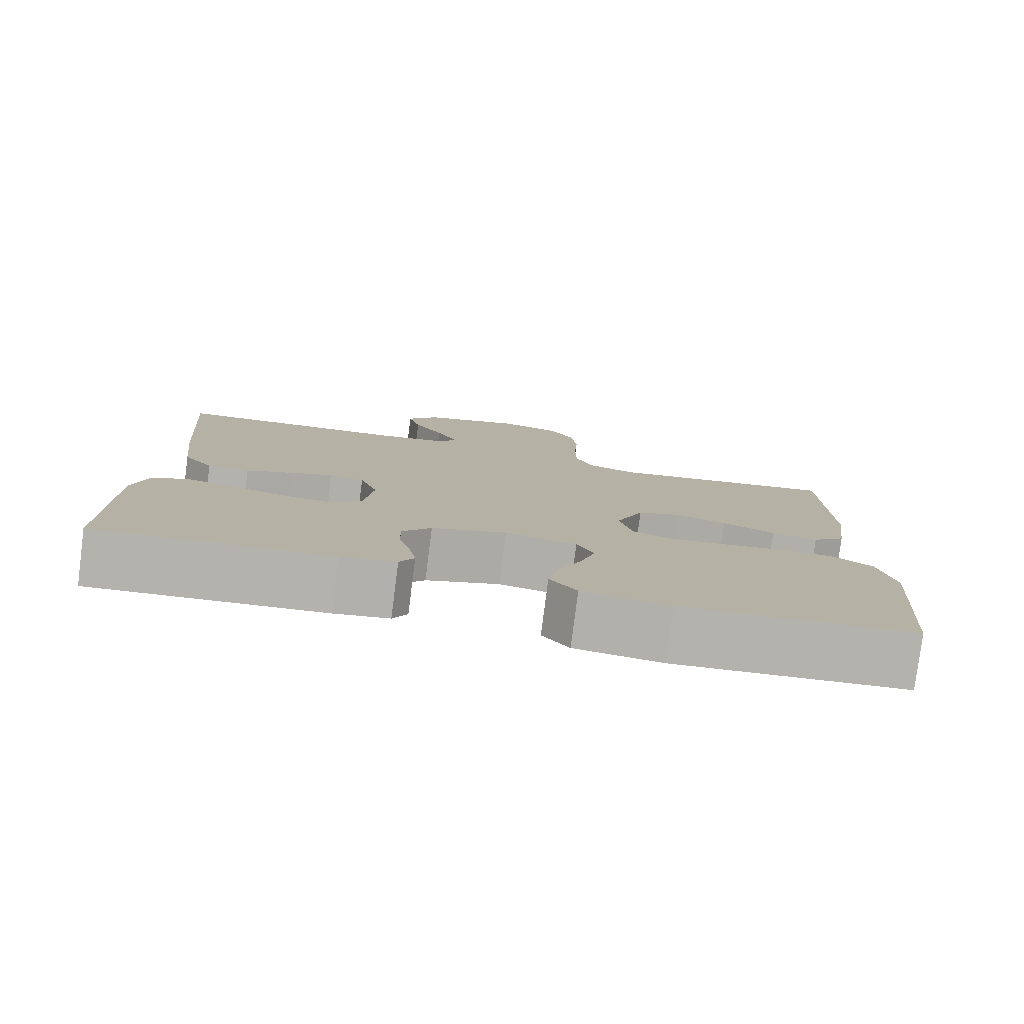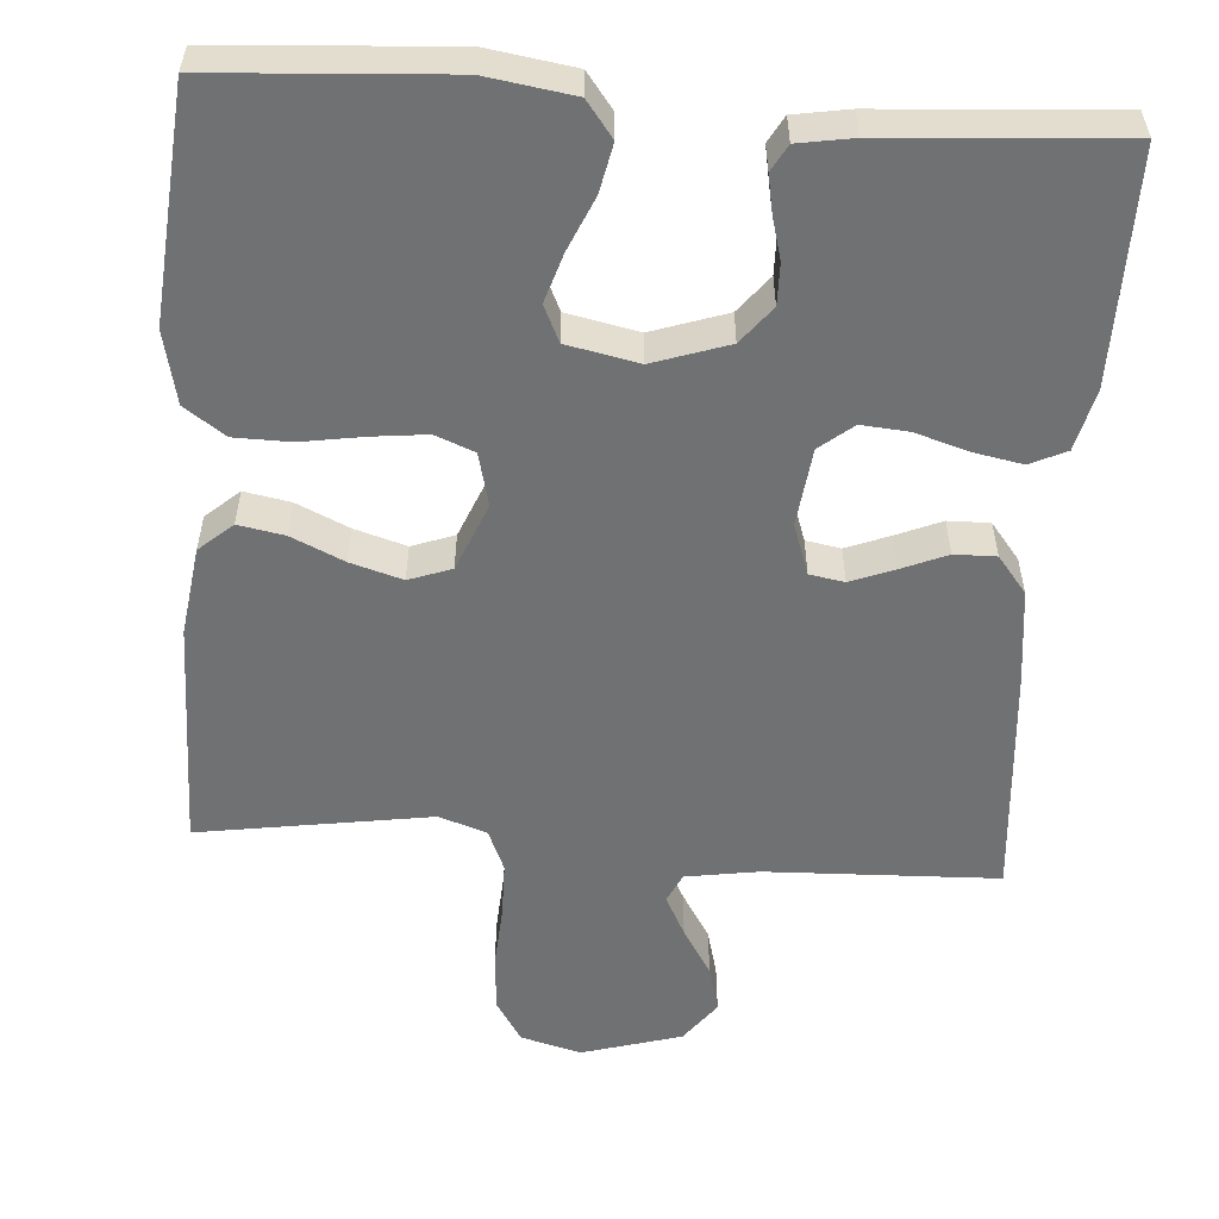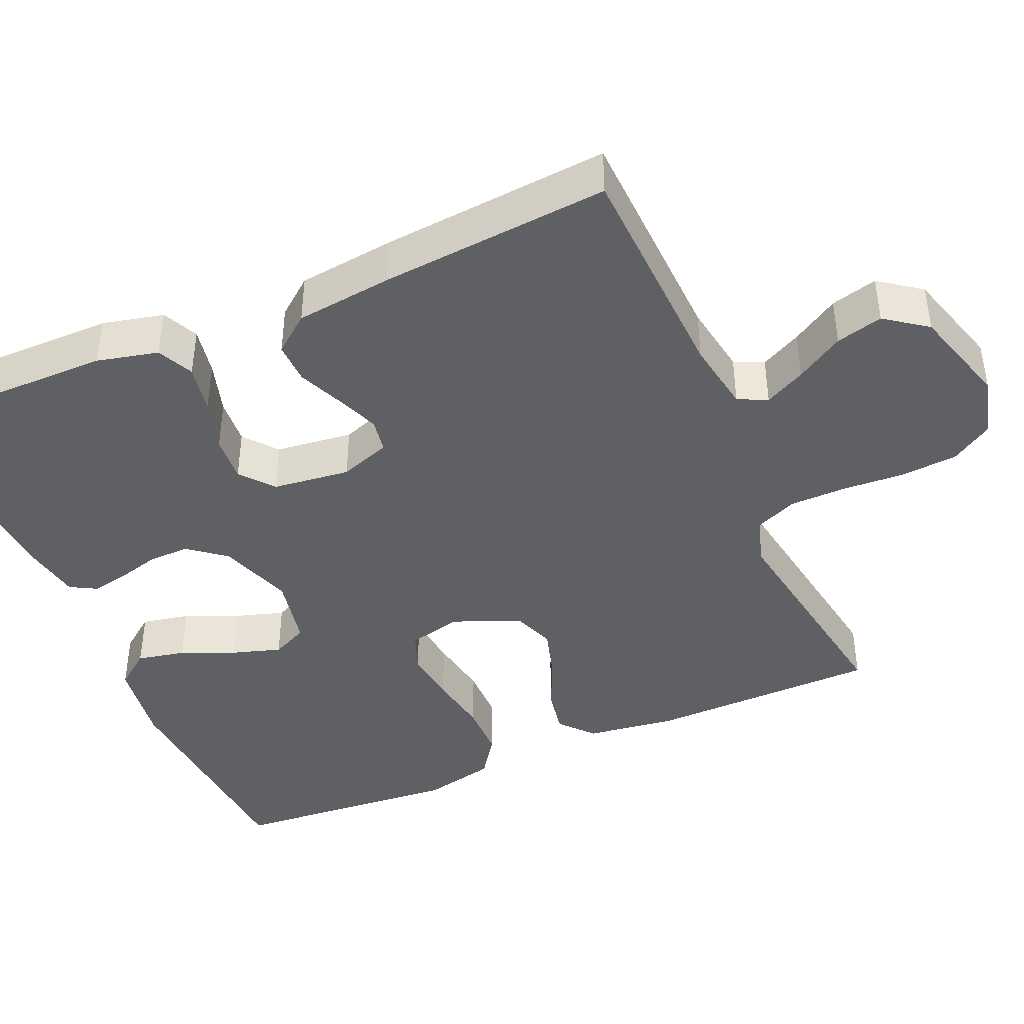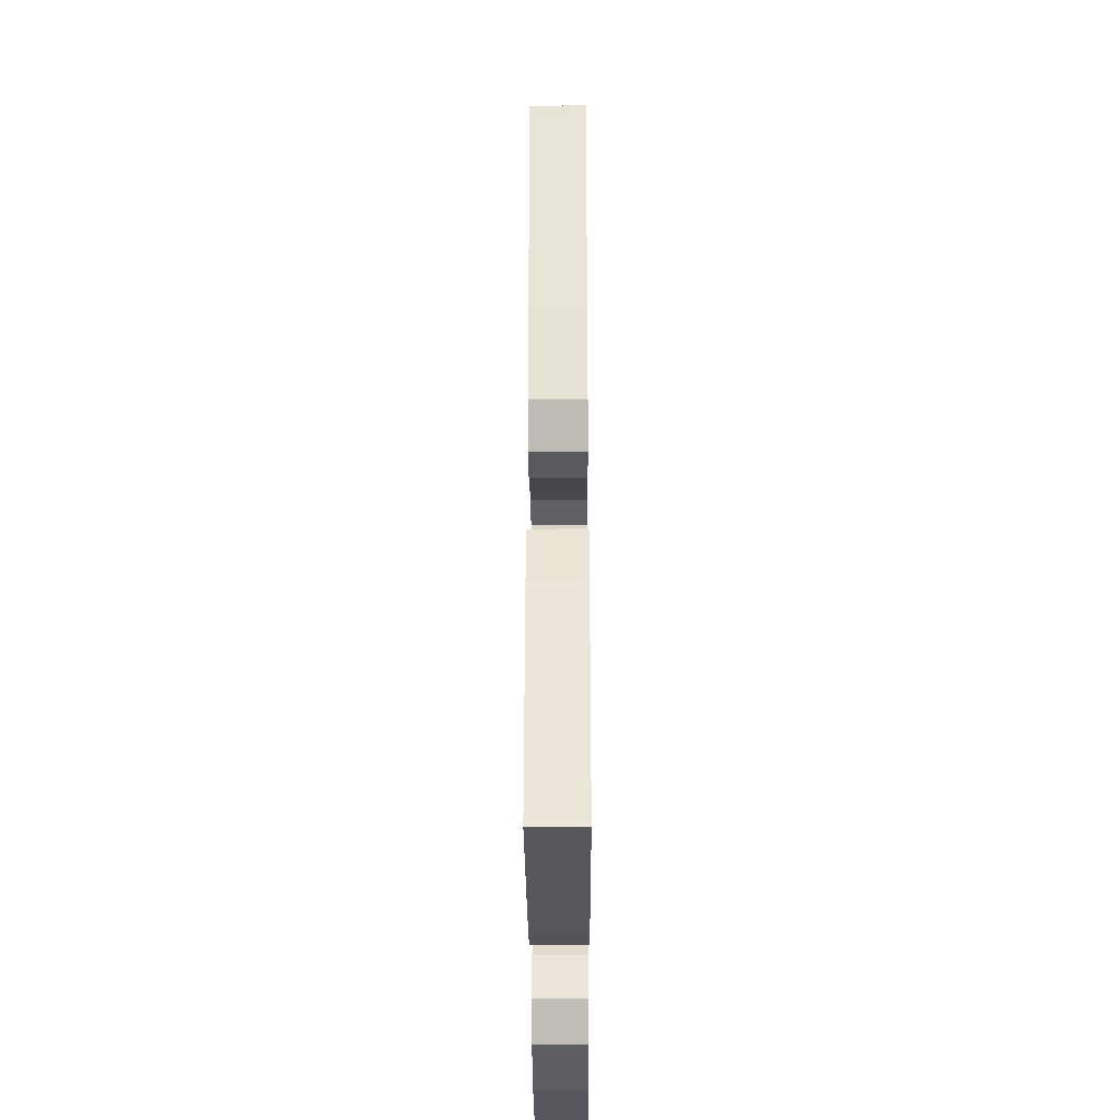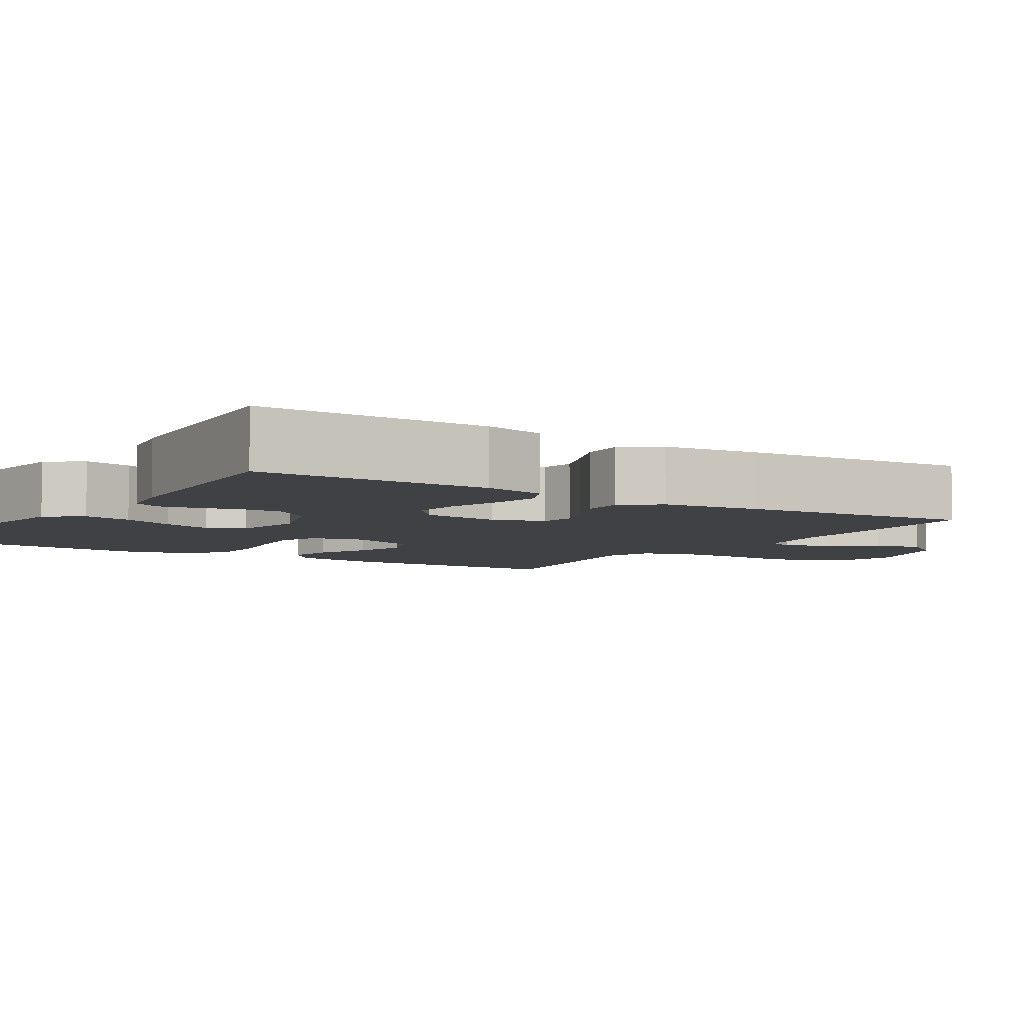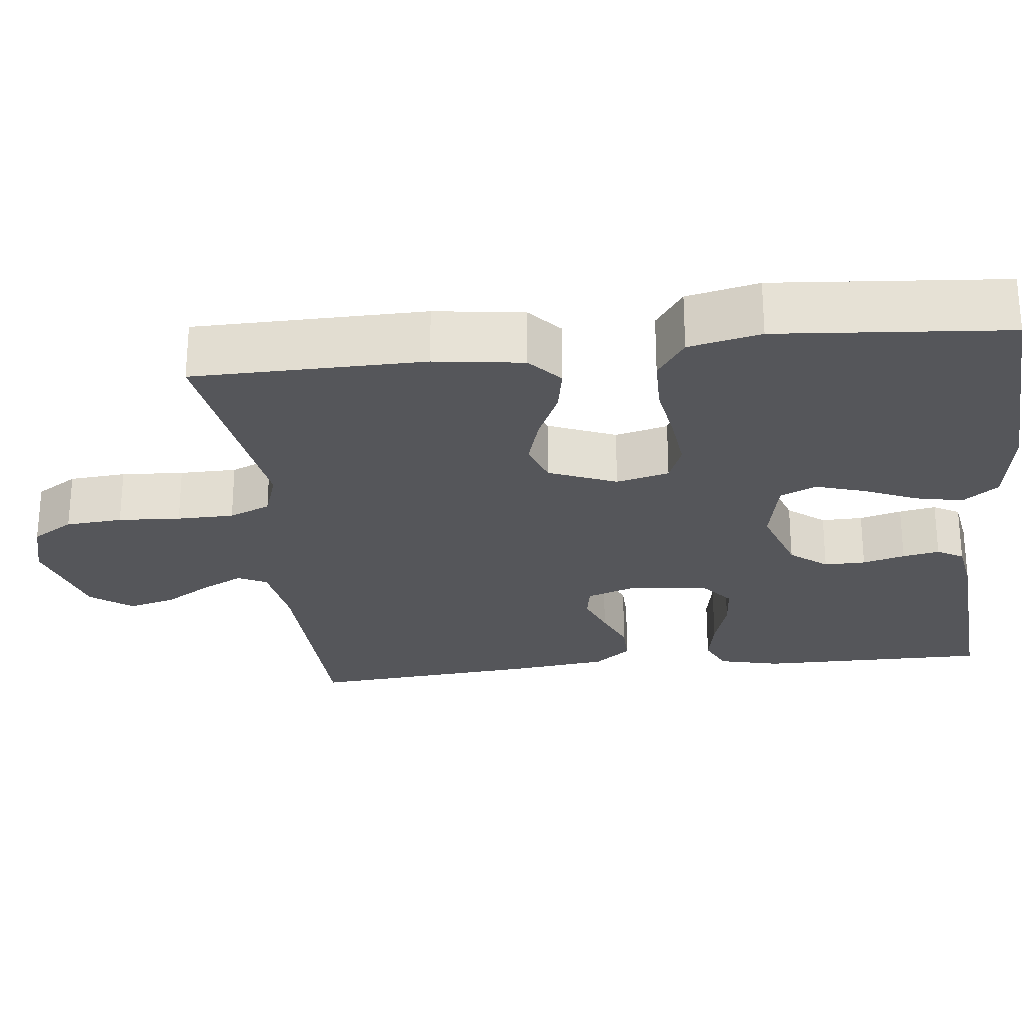
<metadata>
{"format":"obj","ext":"obj","renderer":"f3d","projection":"perspective","resolution":1024,"background":"white","views":[{"elev":-79.7,"azim":-7.3,"up":"+Z"},{"elev":-55.1,"azim":175.8,"up":"+Y"},{"elev":-42.2,"azim":-66.4,"up":"+Y"},{"elev":-32.8,"azim":-89.7,"up":"+Z"},{"elev":-5.7,"azim":-122.5,"up":"+Y"},{"elev":-26.0,"azim":96.4,"up":"+Y"}]}
</metadata>
<code>
v -0.5 0.07 0.5
v -0.2 0.07 0.511
v -0.106 0.07 0.526
v -0.088 0.07 0.564
v -0.115 0.07 0.617
v -0.153 0.07 0.679
v -0.169 0.07 0.74
v -0.129 0.07 0.794
v 0 0.07 0.832
v 0.079 0.07 0.811
v 0.113 0.07 0.757
v 0.119 0.07 0.683
v 0.114 0.07 0.602
v 0.115 0.07 0.528
v 0.138 0.07 0.474
v 0.2 0.07 0.453
v 0.5 0.07 0.5
v 0.504 0.07 0.2
v 0.488 0.07 0.084
v 0.445 0.07 0.046
v 0.385 0.07 0.057
v 0.317 0.07 0.088
v 0.25 0.07 0.108
v 0.195 0.07 0.088
v 0.159 0.07 0
v 0.176 0.07 -0.069
v 0.227 0.07 -0.089
v 0.298 0.07 -0.081
v 0.378 0.07 -0.068
v 0.451 0.07 -0.069
v 0.504 0.07 -0.106
v 0.525 0.07 -0.2
v 0.5 0.07 -0.5
v 0.2 0.07 -0.52
v 0.087 0.07 -0.503
v 0.052 0.07 -0.457
v 0.065 0.07 -0.394
v 0.095 0.07 -0.325
v 0.115 0.07 -0.261
v 0.093 0.07 -0.214
v 0 0.07 -0.195
v -0.097 0.07 -0.228
v -0.135 0.07 -0.276
v -0.134 0.07 -0.33
v -0.119 0.07 -0.385
v -0.11 0.07 -0.433
v -0.129 0.07 -0.467
v -0.2 0.07 -0.479
v -0.5 0.07 -0.5
v -0.499 0.07 -0.2
v -0.48 0.07 -0.12
v -0.433 0.07 -0.098
v -0.37 0.07 -0.11
v -0.301 0.07 -0.131
v -0.24 0.07 -0.136
v -0.197 0.07 -0.101
v -0.185 0.07 0
v -0.208 0.07 0.066
v -0.253 0.07 0.074
v -0.309 0.07 0.052
v -0.368 0.07 0.027
v -0.422 0.07 0.026
v -0.46 0.07 0.074
v -0.475 0.07 0.2
v -0.5 0 0.5
v -0.2 0 0.511
v -0.106 0 0.526
v -0.088 0 0.564
v -0.115 0 0.617
v -0.153 0 0.679
v -0.169 0 0.74
v -0.129 0 0.794
v 0 0 0.832
v 0.079 0 0.811
v 0.113 0 0.757
v 0.119 0 0.683
v 0.114 0 0.602
v 0.115 0 0.528
v 0.138 0 0.474
v 0.2 0 0.453
v 0.5 0 0.5
v 0.504 0 0.2
v 0.488 0 0.084
v 0.445 0 0.046
v 0.385 0 0.057
v 0.317 0 0.088
v 0.25 0 0.108
v 0.195 0 0.088
v 0.159 0 0
v 0.176 0 -0.069
v 0.227 0 -0.089
v 0.298 0 -0.081
v 0.378 0 -0.068
v 0.451 0 -0.069
v 0.504 0 -0.106
v 0.525 0 -0.2
v 0.5 0 -0.5
v 0.2 0 -0.52
v 0.087 0 -0.503
v 0.052 0 -0.457
v 0.065 0 -0.394
v 0.095 0 -0.325
v 0.115 0 -0.261
v 0.093 0 -0.214
v 0 0 -0.195
v -0.097 0 -0.228
v -0.135 0 -0.276
v -0.134 0 -0.33
v -0.119 0 -0.385
v -0.11 0 -0.433
v -0.129 0 -0.467
v -0.2 0 -0.479
v -0.5 0 -0.5
v -0.499 0 -0.2
v -0.48 0 -0.12
v -0.433 0 -0.098
v -0.37 0 -0.11
v -0.301 0 -0.131
v -0.24 0 -0.136
v -0.197 0 -0.101
v -0.185 0 0
v -0.208 0 0.066
v -0.253 0 0.074
v -0.309 0 0.052
v -0.368 0 0.027
v -0.422 0 0.026
v -0.46 0 0.074
v -0.475 0 0.2
f 63 64 1 2
f 60 61 62 63
f 59 60 63 2
f 58 59 2 3
f 57 58 3 4
f 56 57 4
f 51 52 53 54
f 51 54 55
f 50 51 55
f 49 50 55
f 48 49 55 56
f 44 45 46 47
f 44 47 48 56
f 35 36 37 38
f 35 38 39
f 34 35 39
f 33 34 39
f 32 33 39 40
f 28 29 30 31
f 27 28 31 32
f 19 20 21 22
f 19 22 23
f 16 17 18 19
f 15 16 19 23
f 14 15 23 24
f 10 11 12 13
f 10 13 14
f 9 10 14
f 5 6 7 8
f 4 5 8 9
f 43 44 56
f 42 43 56 4
f 41 42 4 9
f 27 32 40 41
f 26 27 41
f 25 26 41
f 24 25 41
f 9 14 24 41
f 66 65 128 127
f 127 126 125 124
f 66 127 124 123
f 67 66 123 122
f 68 67 122 121
f 68 121 120
f 118 117 116 115
f 119 118 115
f 119 115 114
f 119 114 113
f 120 119 113 112
f 111 110 109 108
f 120 112 111 108
f 102 101 100 99
f 103 102 99
f 103 99 98
f 103 98 97
f 104 103 97 96
f 95 94 93 92
f 96 95 92 91
f 86 85 84 83
f 87 86 83
f 83 82 81 80
f 87 83 80 79
f 88 87 79 78
f 77 76 75 74
f 78 77 74
f 78 74 73
f 72 71 70 69
f 73 72 69 68
f 120 108 107
f 68 120 107 106
f 73 68 106 105
f 105 104 96 91
f 105 91 90
f 105 90 89
f 105 89 88
f 105 88 78 73
f 1 65 66 2
f 2 66 67 3
f 3 67 68 4
f 4 68 69 5
f 5 69 70 6
f 6 70 71 7
f 7 71 72 8
f 8 72 73 9
f 9 73 74 10
f 10 74 75 11
f 11 75 76 12
f 12 76 77 13
f 13 77 78 14
f 14 78 79 15
f 15 79 80 16
f 16 80 81 17
f 17 81 82 18
f 18 82 83 19
f 19 83 84 20
f 20 84 85 21
f 21 85 86 22
f 22 86 87 23
f 23 87 88 24
f 24 88 89 25
f 25 89 90 26
f 26 90 91 27
f 27 91 92 28
f 28 92 93 29
f 29 93 94 30
f 30 94 95 31
f 31 95 96 32
f 32 96 97 33
f 33 97 98 34
f 34 98 99 35
f 35 99 100 36
f 36 100 101 37
f 37 101 102 38
f 38 102 103 39
f 39 103 104 40
f 40 104 105 41
f 41 105 106 42
f 42 106 107 43
f 43 107 108 44
f 44 108 109 45
f 45 109 110 46
f 46 110 111 47
f 47 111 112 48
f 48 112 113 49
f 49 113 114 50
f 50 114 115 51
f 51 115 116 52
f 52 116 117 53
f 53 117 118 54
f 54 118 119 55
f 55 119 120 56
f 56 120 121 57
f 57 121 122 58
f 58 122 123 59
f 59 123 124 60
f 60 124 125 61
f 61 125 126 62
f 62 126 127 63
f 63 127 128 64
f 64 128 65 1

</code>
